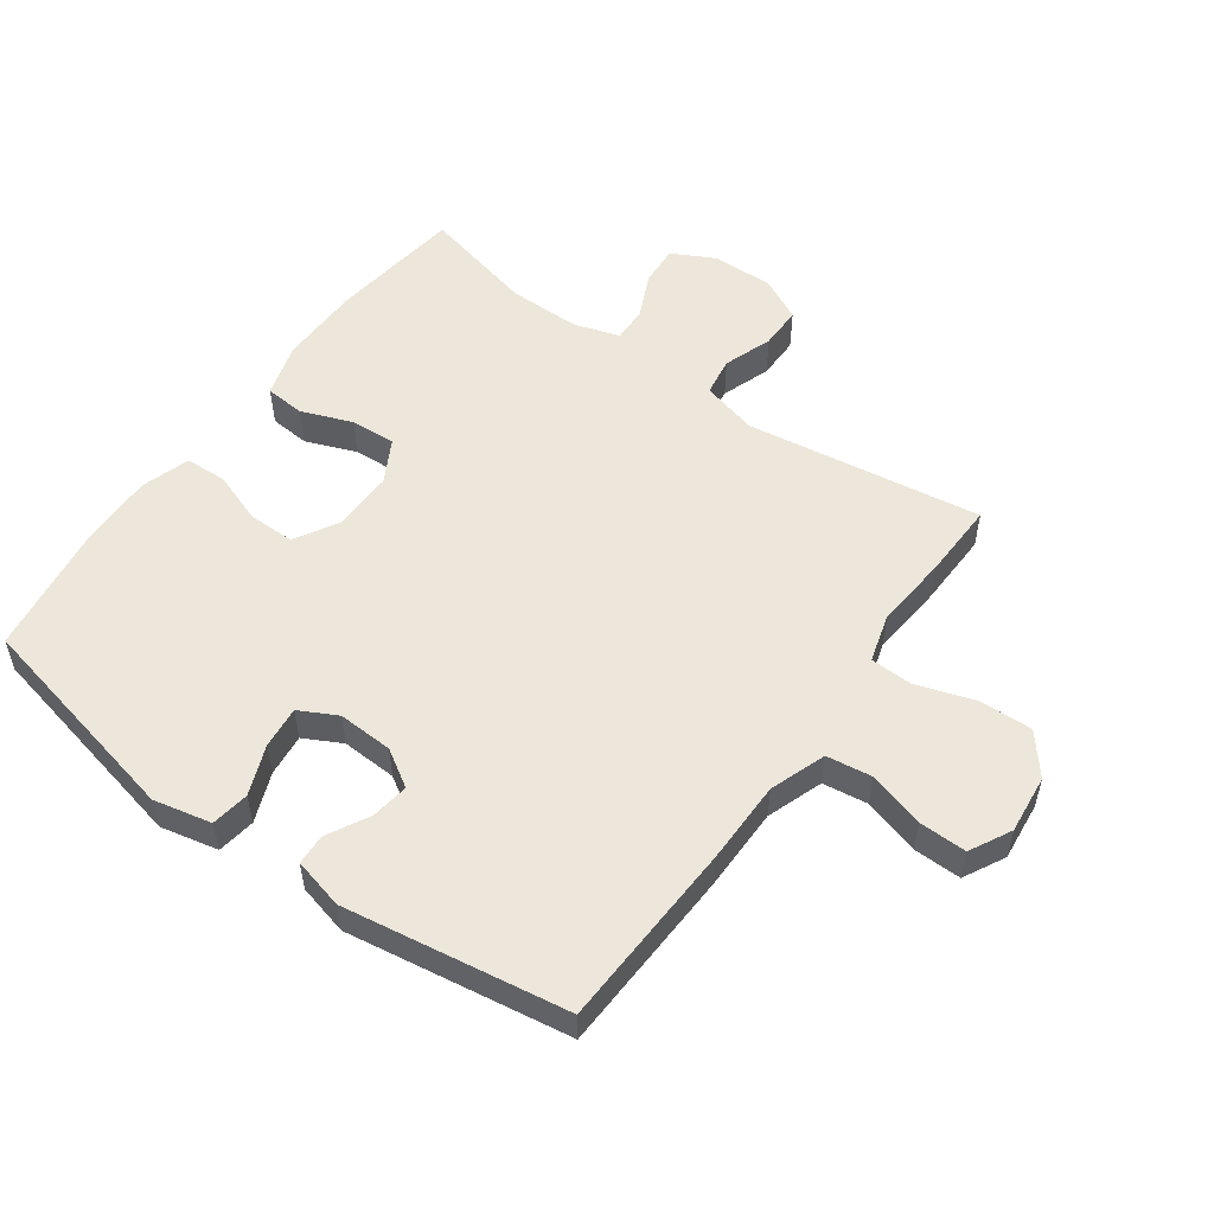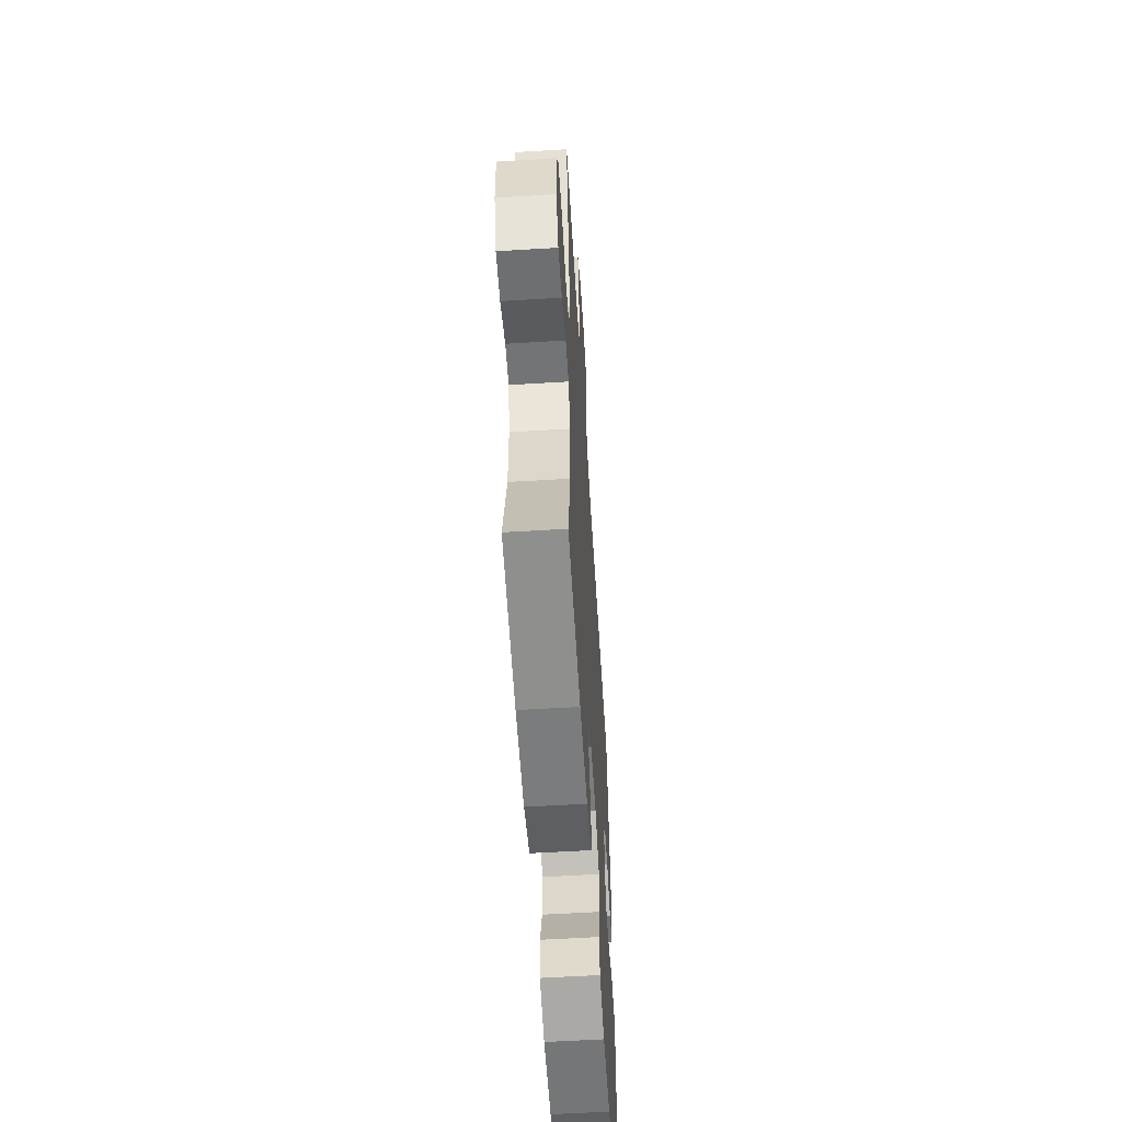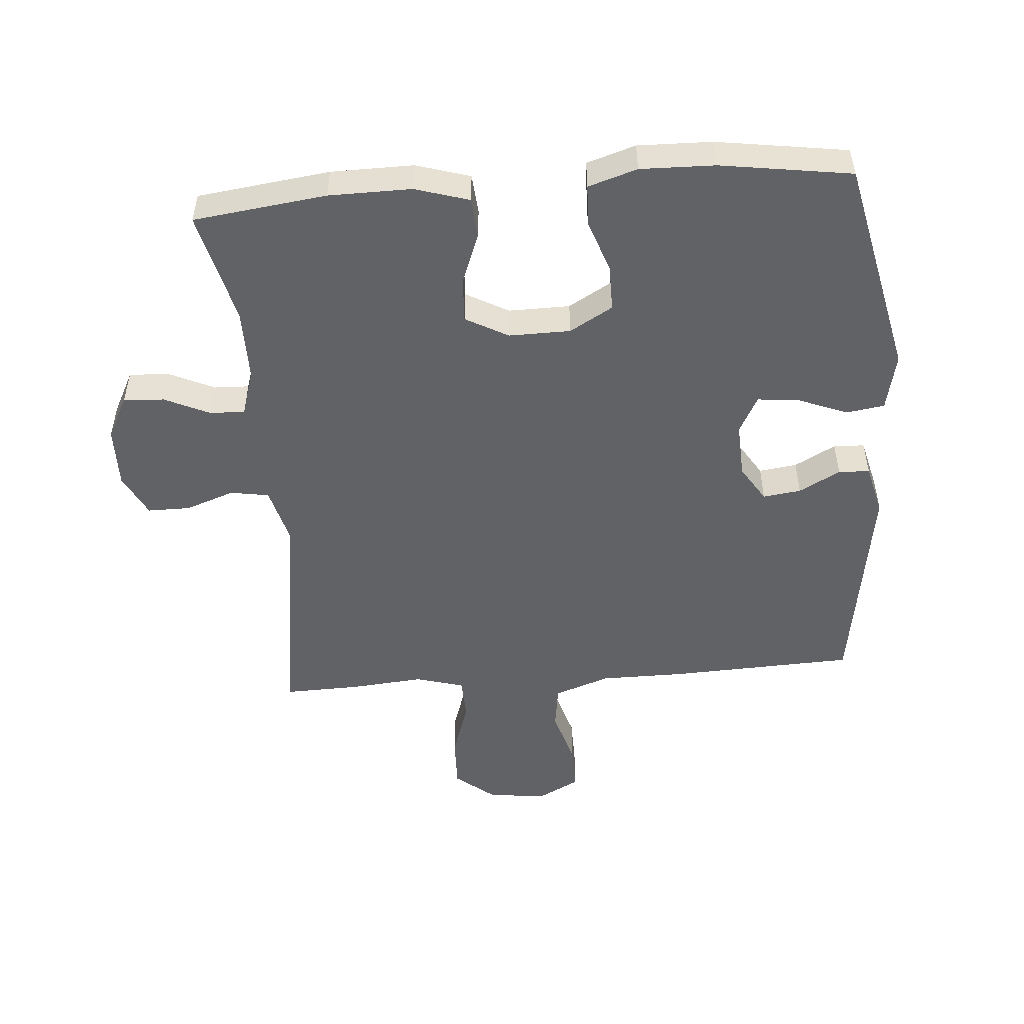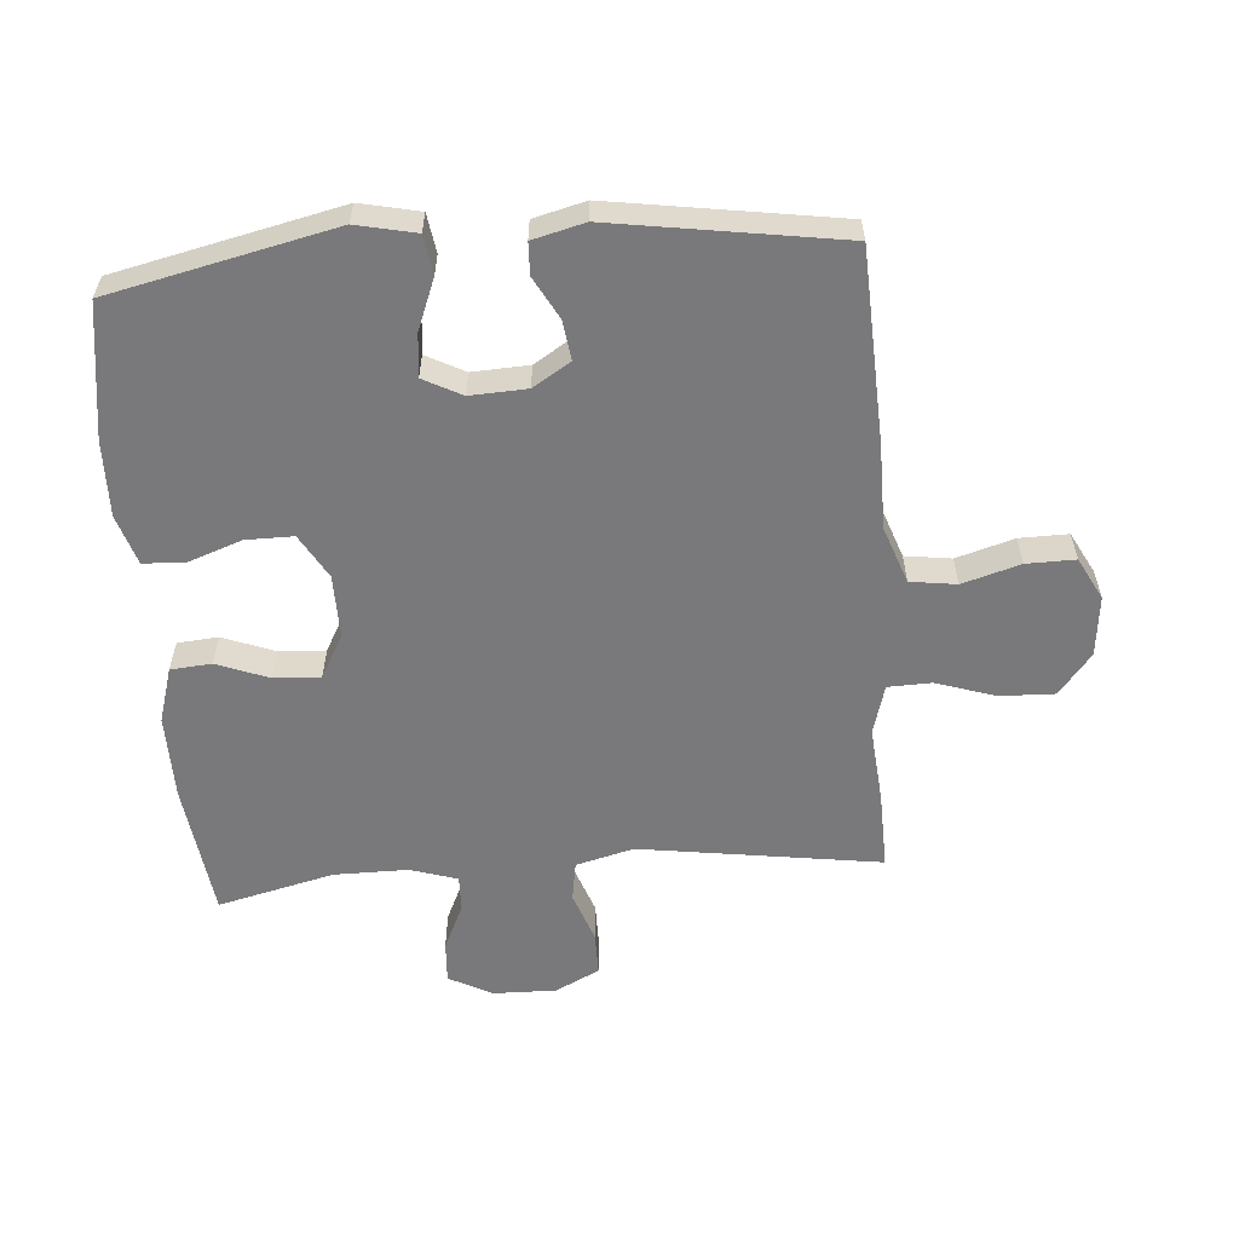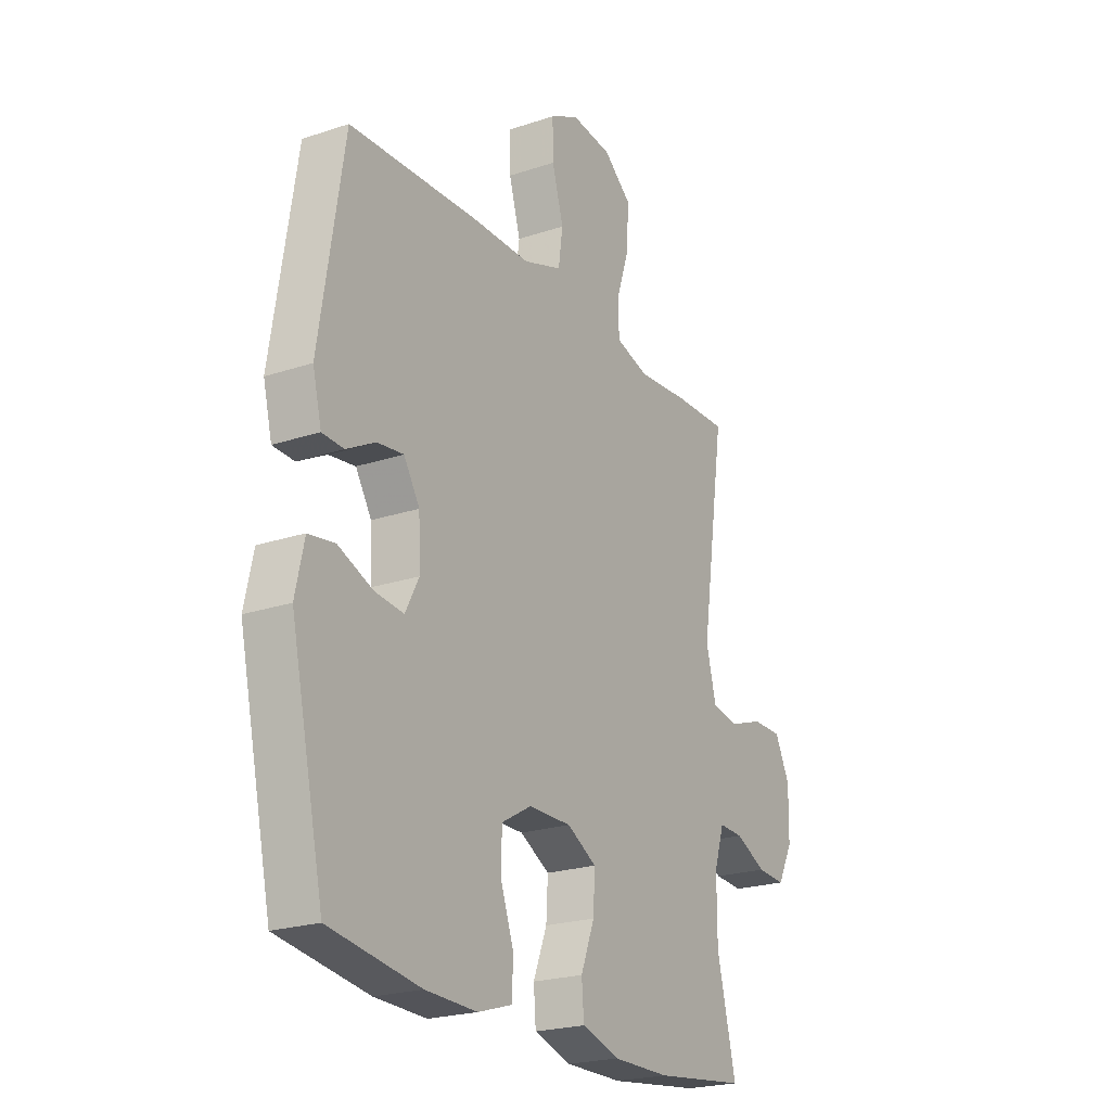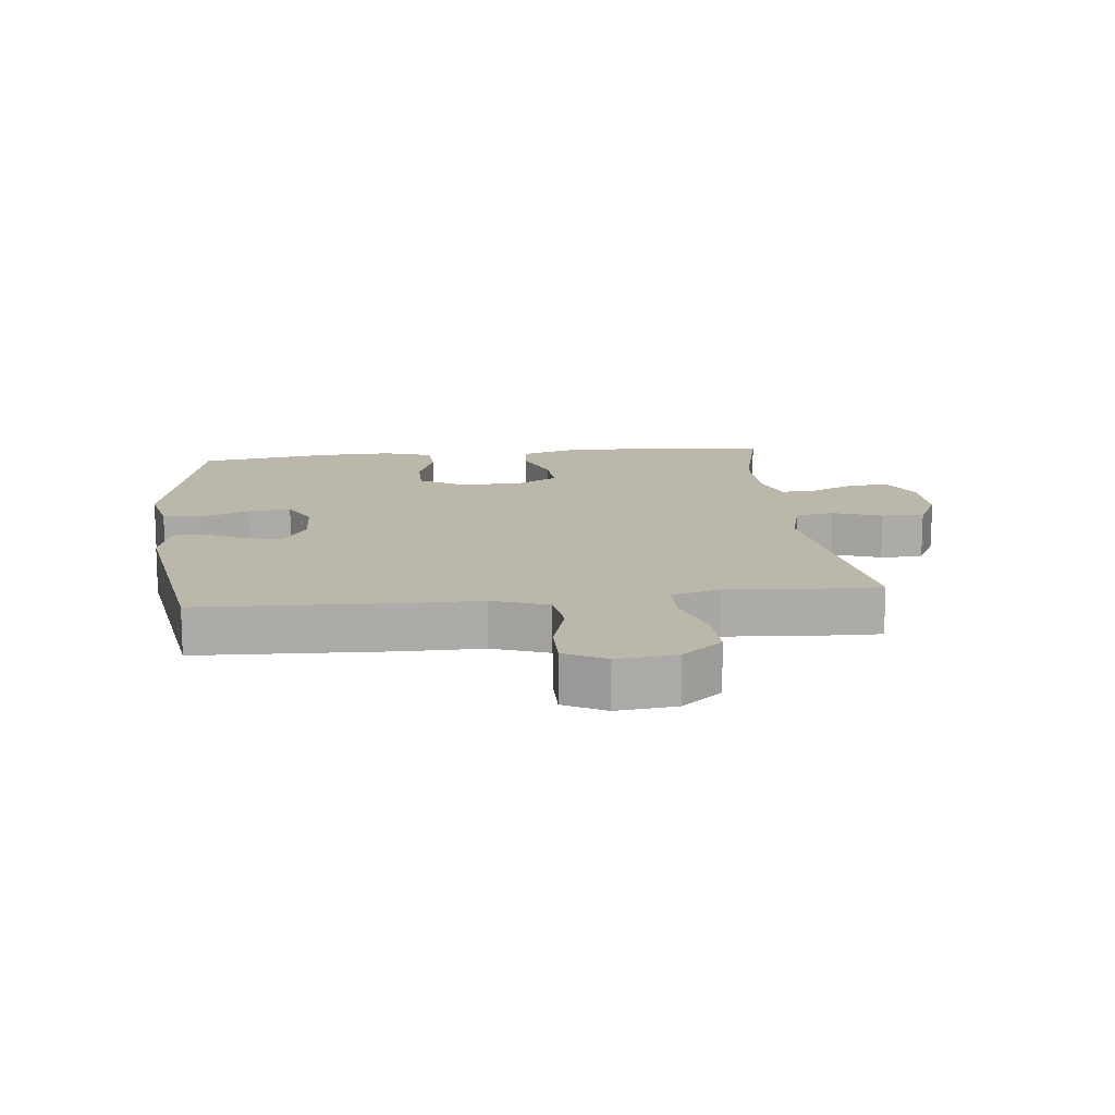
<metadata>
{"format":"obj","ext":"obj","renderer":"f3d","projection":"perspective","resolution":1024,"background":"white","views":[{"elev":53.6,"azim":-54.2,"up":"+Y"},{"elev":-58.2,"azim":93.6,"up":"+Z"},{"elev":-50.5,"azim":-175.4,"up":"+Y"},{"elev":-57.9,"azim":-85.4,"up":"+Y"},{"elev":-22.5,"azim":-60.0,"up":"+Z"},{"elev":14.2,"azim":-6.2,"up":"+Y"}]}
</metadata>
<code>
v -0.5 0.07 0.5
v -0.205 0.07 0.512
v -0.074 0.07 0.512
v 0.014 0.07 0.543
v 0.024 0.07 0.614
v -0.002 0.07 0.703
v -0.003 0.07 0.778
v 0.062 0.07 0.812
v 0.155 0.07 0.802
v 0.218 0.07 0.751
v 0.215 0.07 0.667
v 0.185 0.07 0.576
v 0.187 0.07 0.509
v 0.263 0.07 0.487
v 0.38 0.07 0.497
v 0.5 0.07 0.5
v 0.445 0.07 0.13
v 0.468 0.07 0.041
v 0.529 0.07 0.031
v 0.606 0.07 0.058
v 0.673 0.07 0.058
v 0.707 0.07 -0.01
v 0.705 0.07 -0.107
v 0.67 0.07 -0.174
v 0.606 0.07 -0.17
v 0.535 0.07 -0.137
v 0.48 0.07 -0.135
v 0.457 0.07 -0.207
v 0.457 0.07 -0.321
v 0.5 0.07 -0.5
v 0.291 0.07 -0.526
v 0.161 0.07 -0.527
v 0.076 0.07 -0.501
v 0.071 0.07 -0.438
v 0.102 0.07 -0.358
v 0.106 0.07 -0.287
v 0.039 0.07 -0.25
v -0.058 0.07 -0.251
v -0.126 0.07 -0.29
v -0.126 0.07 -0.363
v -0.097 0.07 -0.445
v -0.1 0.07 -0.51
v -0.177 0.07 -0.534
v -0.294 0.07 -0.531
v -0.5 0.07 -0.5
v -0.576 0.07 -0.155
v -0.556 0.07 -0.064
v -0.496 0.07 -0.055
v -0.418 0.07 -0.086
v -0.352 0.07 -0.093
v -0.321 0.07 -0.034
v -0.325 0.07 0.053
v -0.361 0.07 0.111
v -0.421 0.07 0.103
v -0.486 0.07 0.068
v -0.535 0.07 0.07
v -0.555 0.07 0.15
v -0.5 0 0.5
v -0.205 0 0.512
v -0.074 0 0.512
v 0.014 0 0.543
v 0.024 0 0.614
v -0.002 0 0.703
v -0.003 0 0.778
v 0.062 0 0.812
v 0.155 0 0.802
v 0.218 0 0.751
v 0.215 0 0.667
v 0.185 0 0.576
v 0.187 0 0.509
v 0.263 0 0.487
v 0.38 0 0.497
v 0.5 0 0.5
v 0.445 0 0.13
v 0.468 0 0.041
v 0.529 0 0.031
v 0.606 0 0.058
v 0.673 0 0.058
v 0.707 0 -0.01
v 0.705 0 -0.107
v 0.67 0 -0.174
v 0.606 0 -0.17
v 0.535 0 -0.137
v 0.48 0 -0.135
v 0.457 0 -0.207
v 0.457 0 -0.321
v 0.5 0 -0.5
v 0.291 0 -0.526
v 0.161 0 -0.527
v 0.076 0 -0.501
v 0.071 0 -0.438
v 0.102 0 -0.358
v 0.106 0 -0.287
v 0.039 0 -0.25
v -0.058 0 -0.251
v -0.126 0 -0.29
v -0.126 0 -0.363
v -0.097 0 -0.445
v -0.1 0 -0.51
v -0.177 0 -0.534
v -0.294 0 -0.531
v -0.5 0 -0.5
v -0.576 0 -0.155
v -0.556 0 -0.064
v -0.496 0 -0.055
v -0.418 0 -0.086
v -0.352 0 -0.093
v -0.321 0 -0.034
v -0.325 0 0.053
v -0.361 0 0.111
v -0.421 0 0.103
v -0.486 0 0.068
v -0.535 0 0.07
v -0.555 0 0.15
f 54 55 56 57
f 53 54 57 1
f 52 53 1 2
f 51 52 2 3
f 46 47 48 49
f 46 49 50
f 45 46 50
f 44 45 50 51
f 40 41 42 43
f 39 40 43 44
f 32 33 34 35
f 32 35 36
f 29 30 31 32
f 28 29 32 36
f 27 28 36 37
f 23 24 25 26
f 23 26 27
f 22 23 27
f 19 20 21 22
f 18 19 22 27
f 17 18 27 37
f 14 15 16 17
f 13 14 17 37
f 9 10 11 12
f 5 6 7 8
f 4 5 8 9
f 44 51 3 4
f 39 44 4 9
f 38 39 9 12
f 12 13 37 38
f 114 113 112 111
f 58 114 111 110
f 59 58 110 109
f 60 59 109 108
f 106 105 104 103
f 107 106 103
f 107 103 102
f 108 107 102 101
f 100 99 98 97
f 101 100 97 96
f 92 91 90 89
f 93 92 89
f 89 88 87 86
f 93 89 86 85
f 94 93 85 84
f 83 82 81 80
f 84 83 80
f 84 80 79
f 79 78 77 76
f 84 79 76 75
f 94 84 75 74
f 74 73 72 71
f 94 74 71 70
f 69 68 67 66
f 65 64 63 62
f 66 65 62 61
f 61 60 108 101
f 66 61 101 96
f 69 66 96 95
f 95 94 70 69
f 1 58 59 2
f 2 59 60 3
f 3 60 61 4
f 4 61 62 5
f 5 62 63 6
f 6 63 64 7
f 7 64 65 8
f 8 65 66 9
f 9 66 67 10
f 10 67 68 11
f 11 68 69 12
f 12 69 70 13
f 13 70 71 14
f 14 71 72 15
f 15 72 73 16
f 16 73 74 17
f 17 74 75 18
f 18 75 76 19
f 19 76 77 20
f 20 77 78 21
f 21 78 79 22
f 22 79 80 23
f 23 80 81 24
f 24 81 82 25
f 25 82 83 26
f 26 83 84 27
f 27 84 85 28
f 28 85 86 29
f 29 86 87 30
f 30 87 88 31
f 31 88 89 32
f 32 89 90 33
f 33 90 91 34
f 34 91 92 35
f 35 92 93 36
f 36 93 94 37
f 37 94 95 38
f 38 95 96 39
f 39 96 97 40
f 40 97 98 41
f 41 98 99 42
f 42 99 100 43
f 43 100 101 44
f 44 101 102 45
f 45 102 103 46
f 46 103 104 47
f 47 104 105 48
f 48 105 106 49
f 49 106 107 50
f 50 107 108 51
f 51 108 109 52
f 52 109 110 53
f 53 110 111 54
f 54 111 112 55
f 55 112 113 56
f 56 113 114 57
f 57 114 58 1

</code>
